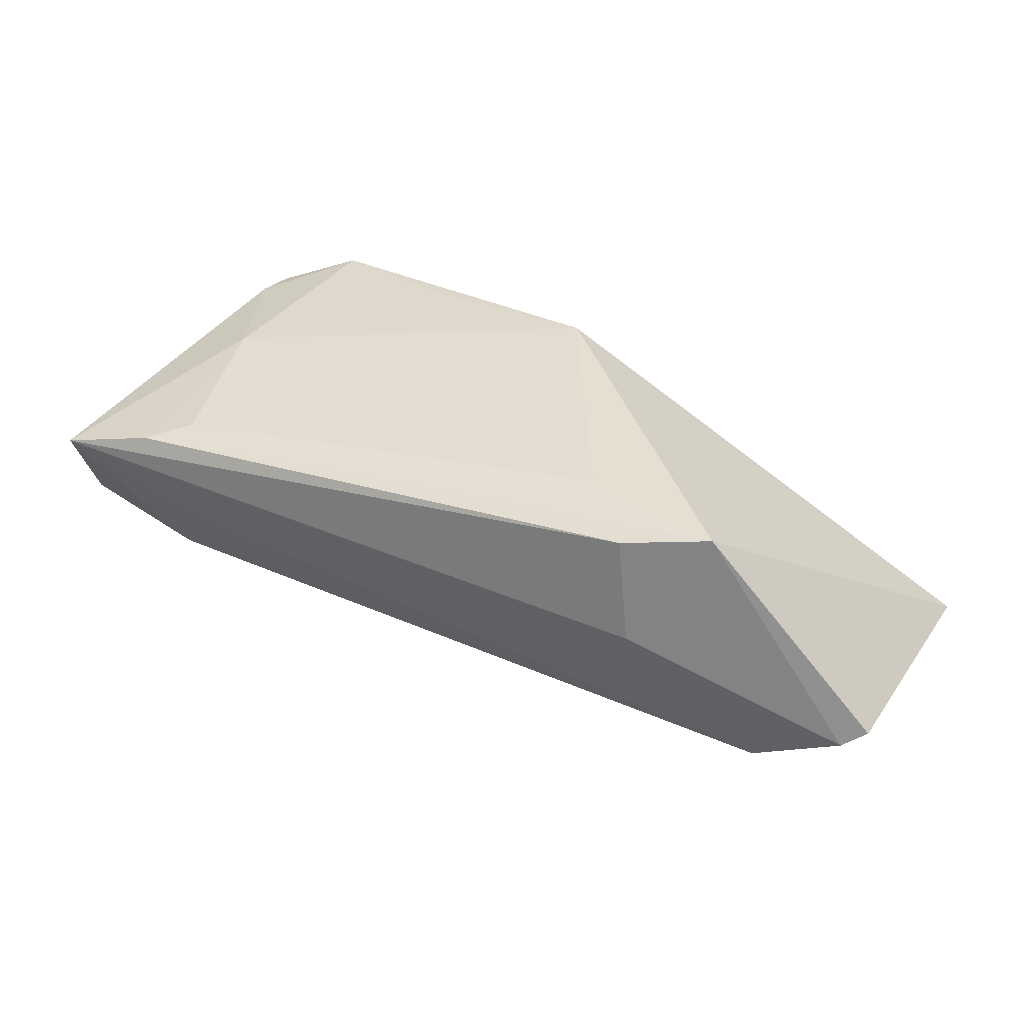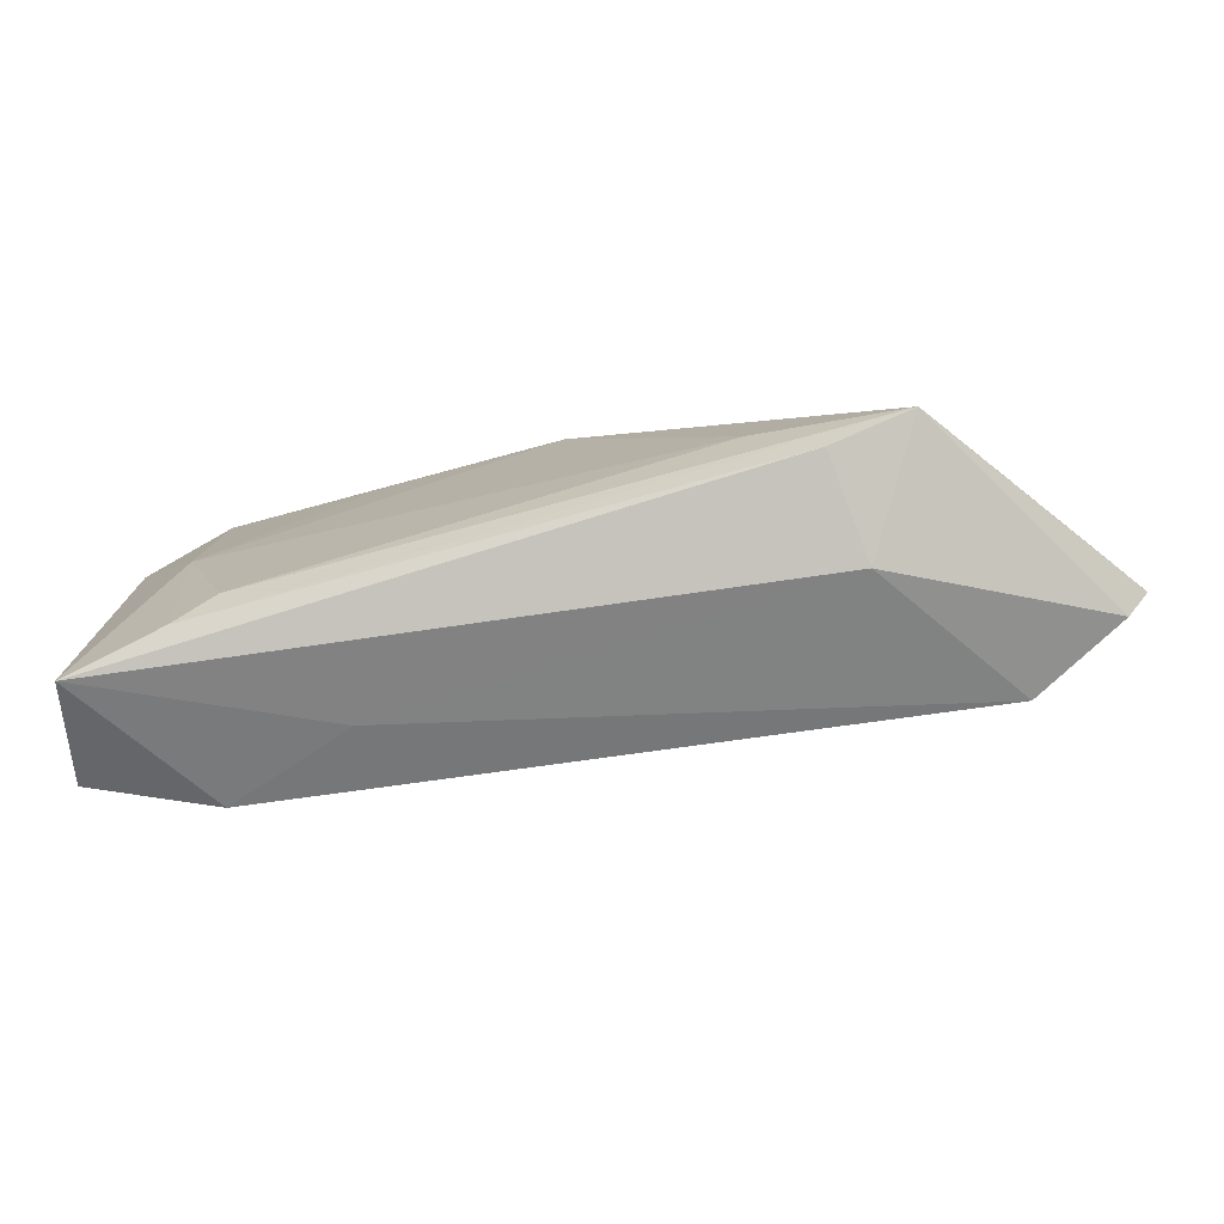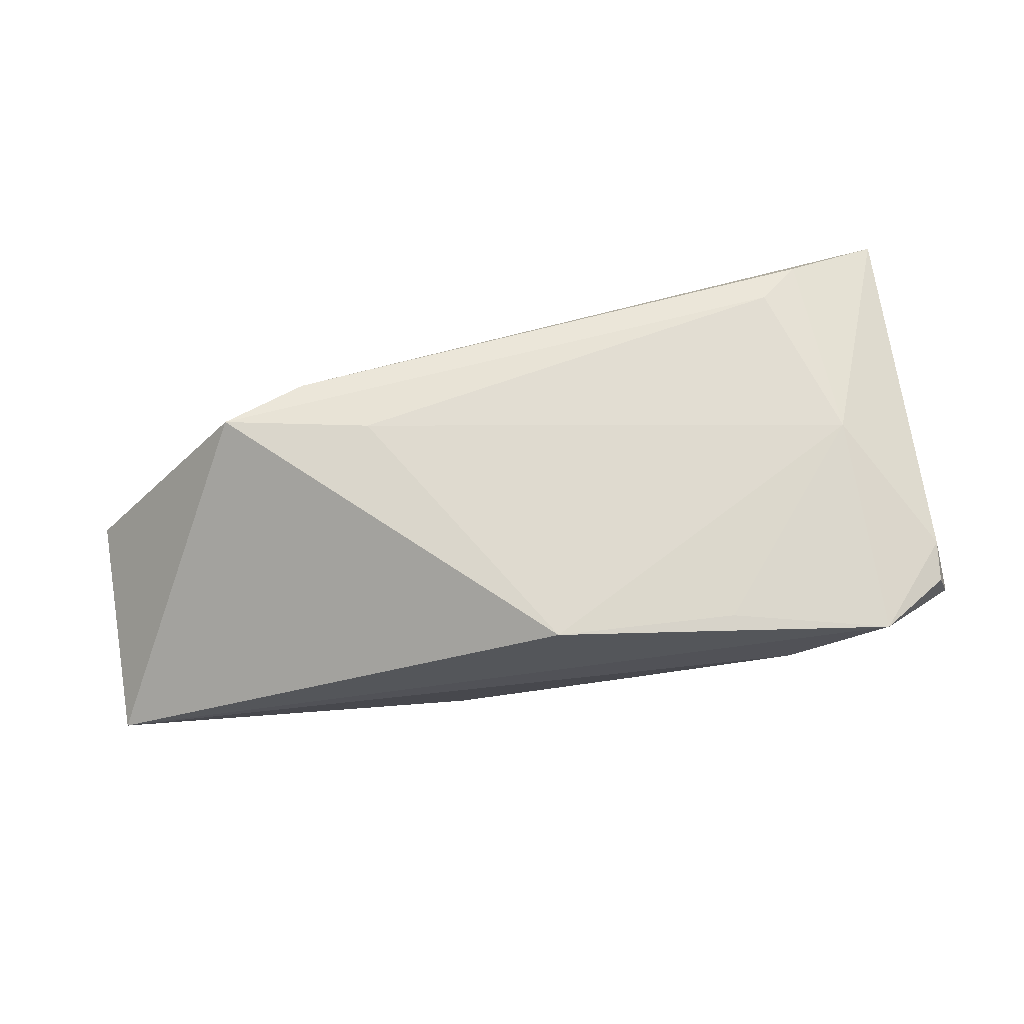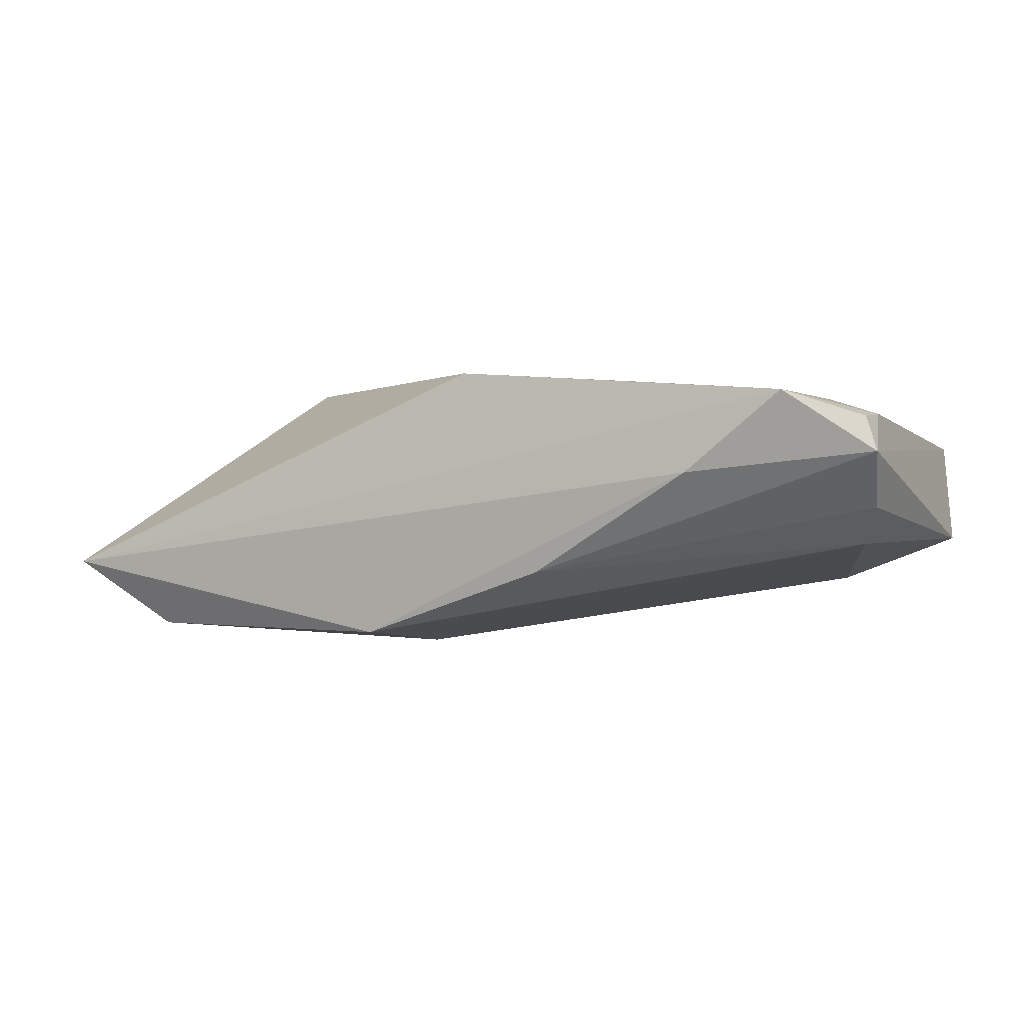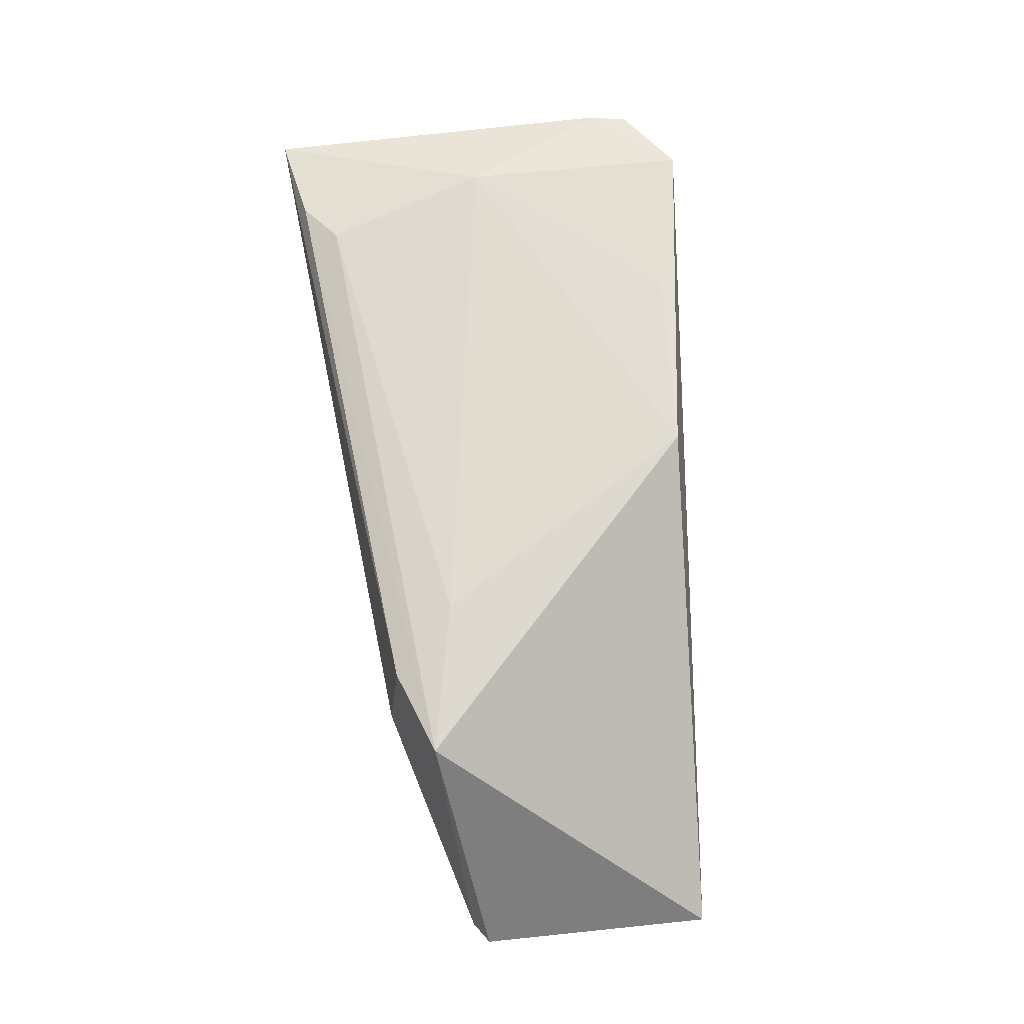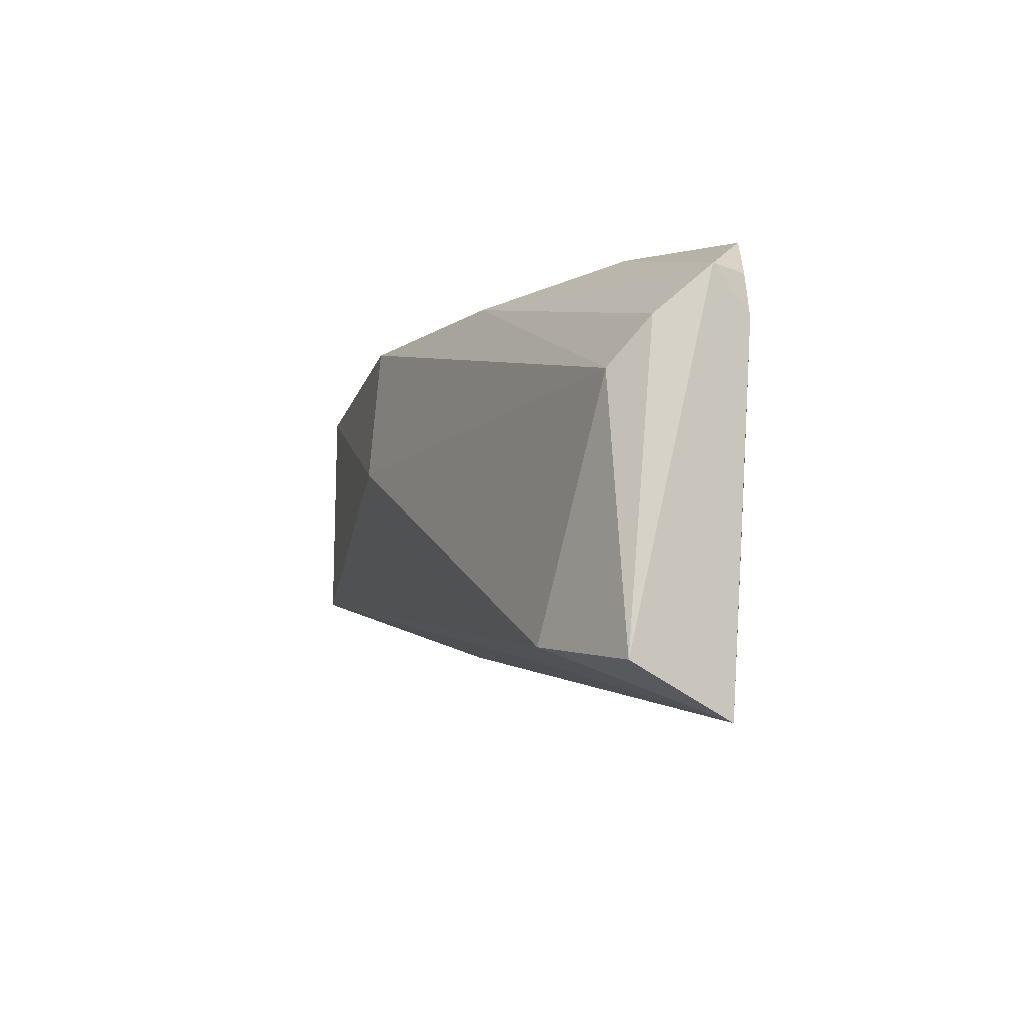
<metadata>
{"format":"obj","ext":"obj","renderer":"f3d","projection":"perspective","resolution":1024,"background":"white","views":[{"elev":36.6,"azim":30.7,"up":"+Z"},{"elev":-79.3,"azim":11.1,"up":"+Y"},{"elev":73.8,"azim":170.6,"up":"+Z"},{"elev":-0.1,"azim":-157.9,"up":"+Z"},{"elev":71.5,"azim":84.2,"up":"+Z"},{"elev":-5.4,"azim":-105.7,"up":"+Y"}]}
</metadata>
<code>
v -0.05232 0.01554 0.0107
v 0.04842 0.01597 -0.01689
v -0.02546 -0.02266 -0.00394
v -0.05211 0.01541 -0.0006818
v 0.0003642 0.02107 0.01678
v -0.04137 -0.02651 0.01092
v 0.02063 -0.01118 0.01678
v 0.05819 -0.01224 -0.0105
v -0.04955 0.009618 -0.005234
v -0.05327 -0.02903 0.007829
v 0.03927 -0.01478 0.01678
v -0.03618 -0.02233 0.01251
v 0.03099 -0.02055 0.001712
v 0.01384 0.02127 -0.01713
v 0.04637 -0.01225 -0.01771
v -0.05552 -0.02231 -0.004846
v -0.04269 -0.001914 0.01372
v -0.0309 0.02618 0.003545
v 0.06097 -0.01035 -0.00862
v 0.06097 0.01871 -0.008232
v -0.05181 0.0206 0.01026
v 0.01184 0.00415 -0.01915
v 0.02864 -0.01887 0.01503
v -0.0228 0.02186 0.01507
v -0.01054 0.02343 -0.008875
v -0.05328 0.0212 0.005985
v -0.04282 0.02632 0.0133
v -0.04098 -0.02072 -0.01055
f 23 13 11
f 28 22 15
f 9 22 28
f 22 9 14
f 16 9 28
f 7 11 5
f 12 11 7
f 13 15 8
f 19 11 8
f 8 11 13
f 5 11 20
f 20 27 5
f 20 11 19
f 4 16 26
f 9 16 4
f 10 13 23
f 10 16 28
f 26 16 10
f 10 1 26
f 17 7 5
f 12 7 17
f 27 1 17
f 1 10 17
f 25 4 26
f 25 14 9
f 9 4 25
f 14 20 2
f 2 15 22
f 22 14 2
f 2 8 15
f 19 8 2
f 2 20 19
f 21 27 26
f 26 1 21
f 21 1 27
f 6 10 23
f 23 11 6
f 6 11 12
f 12 17 6
f 6 17 10
f 3 15 13
f 13 10 3
f 28 15 3
f 3 10 28
f 5 27 24
f 24 17 5
f 27 17 24
f 27 20 18
f 26 27 18
f 18 25 26
f 18 20 14
f 14 25 18

</code>
